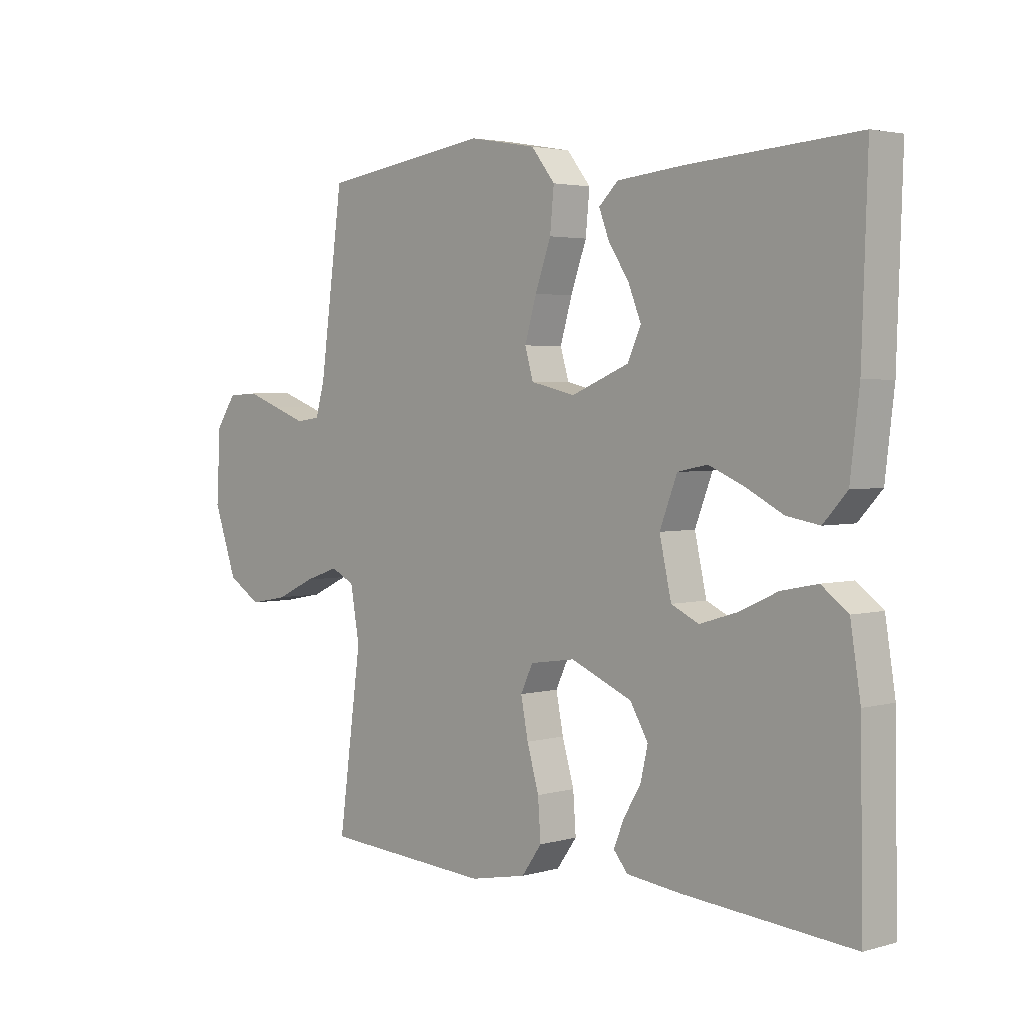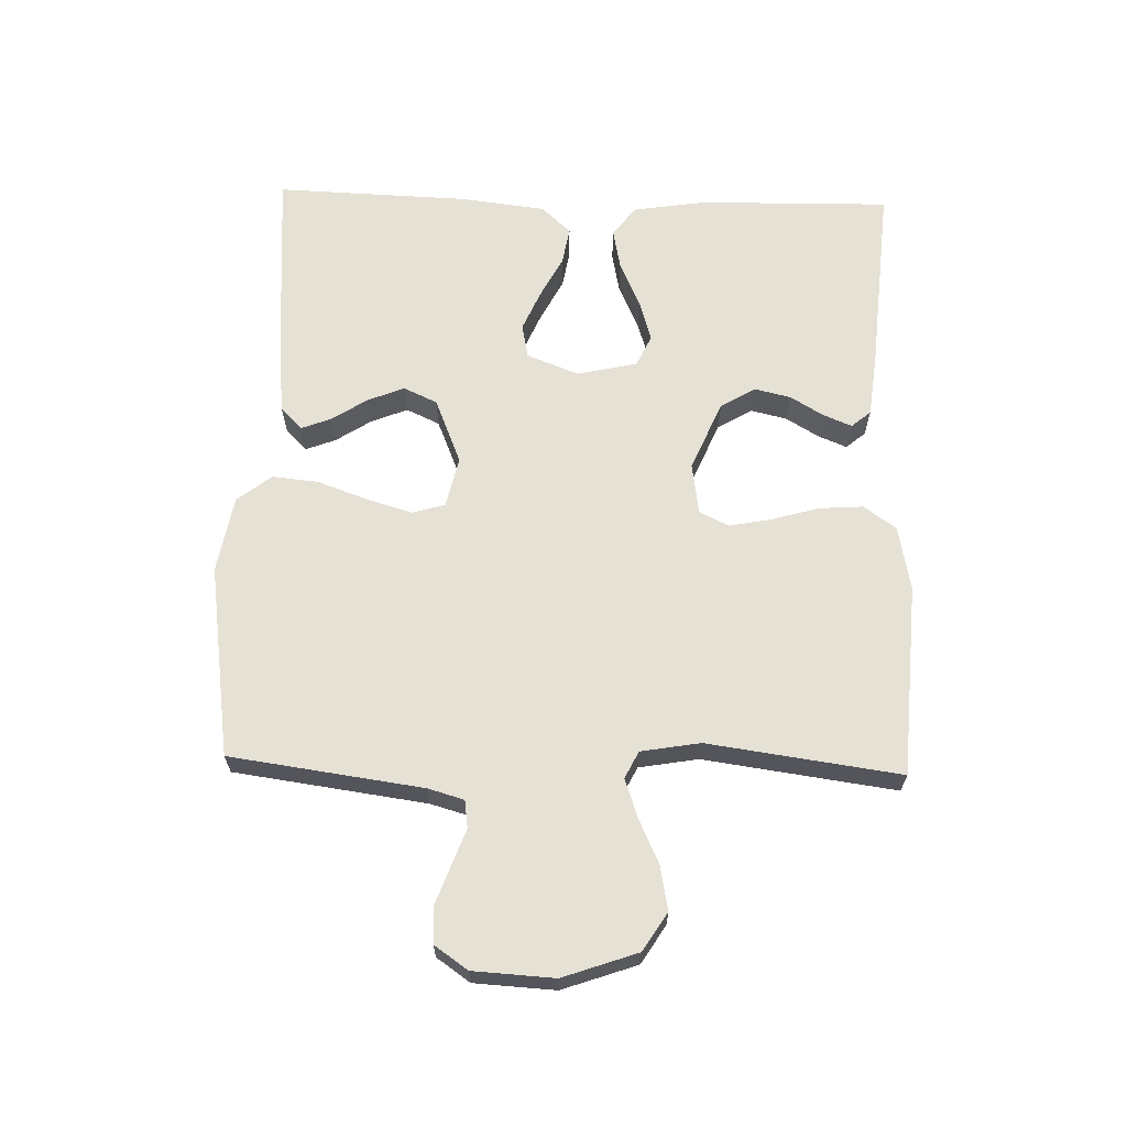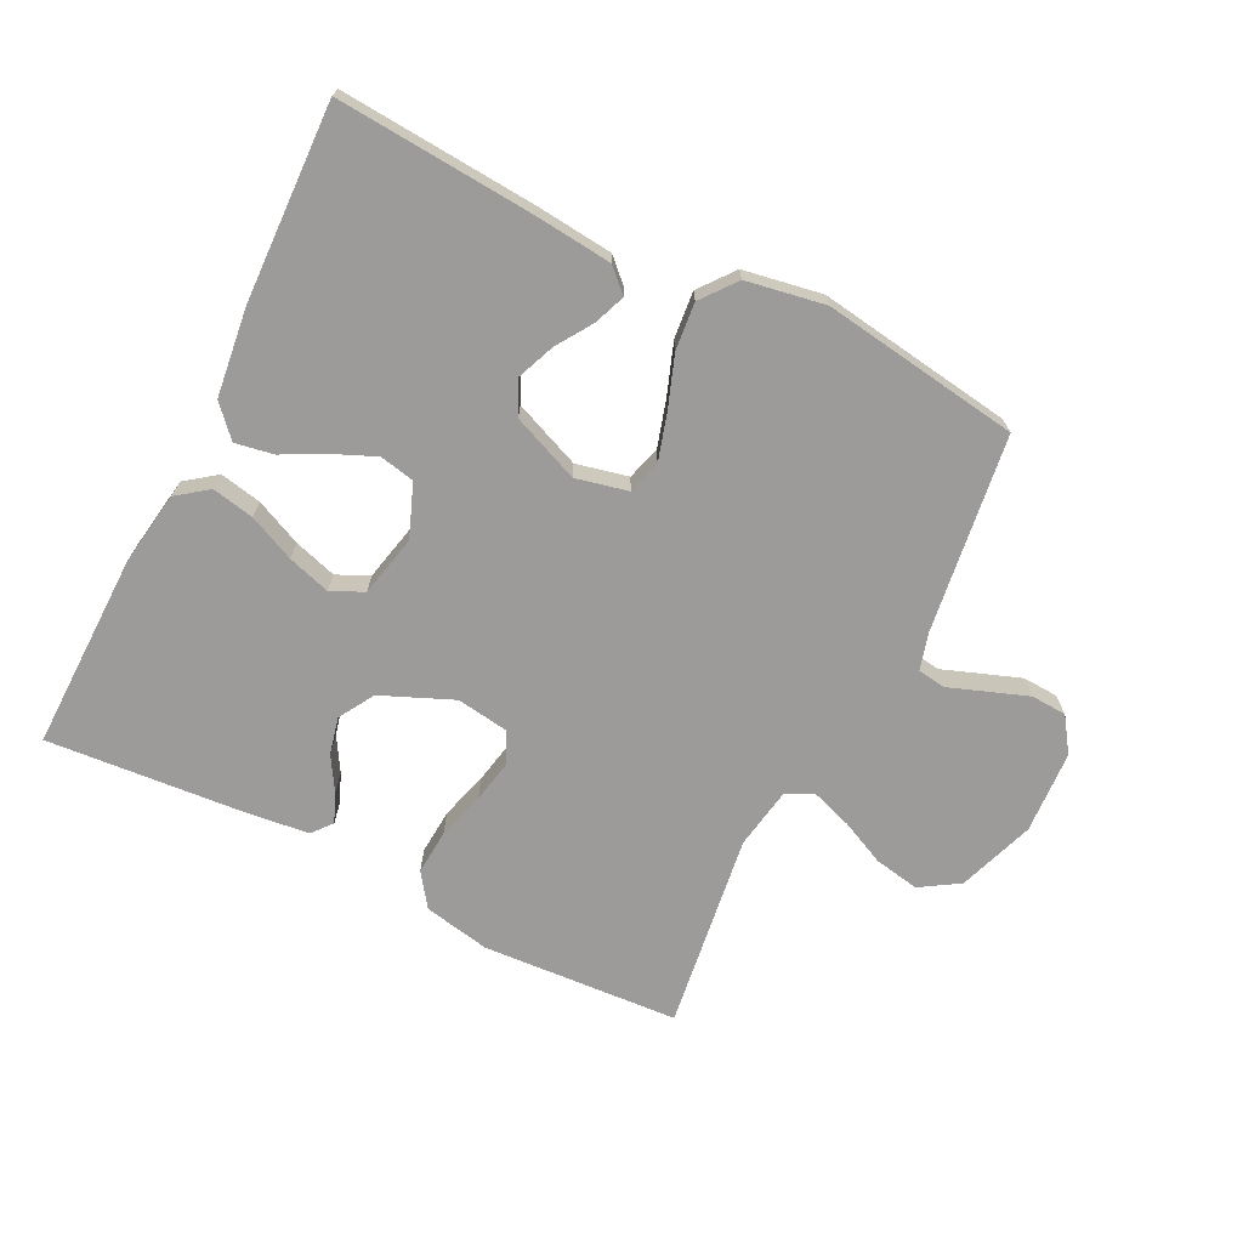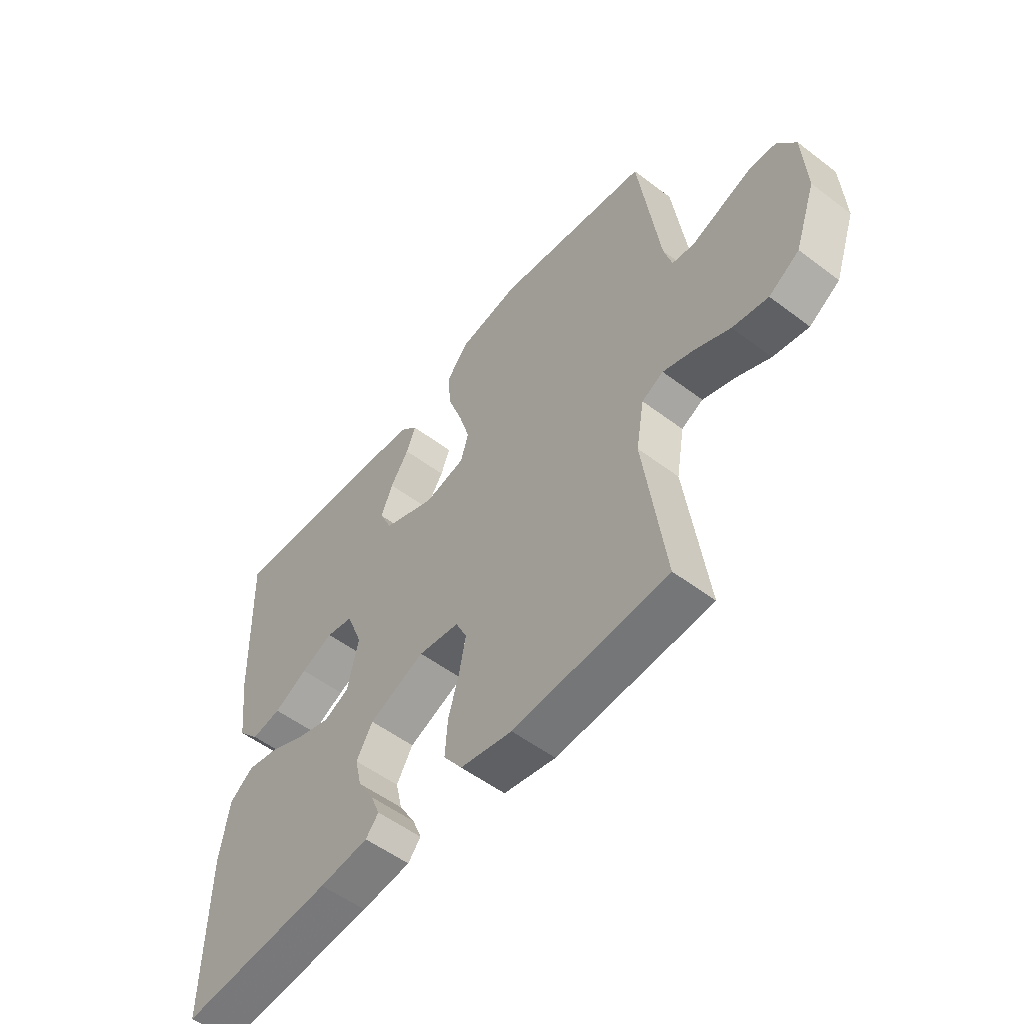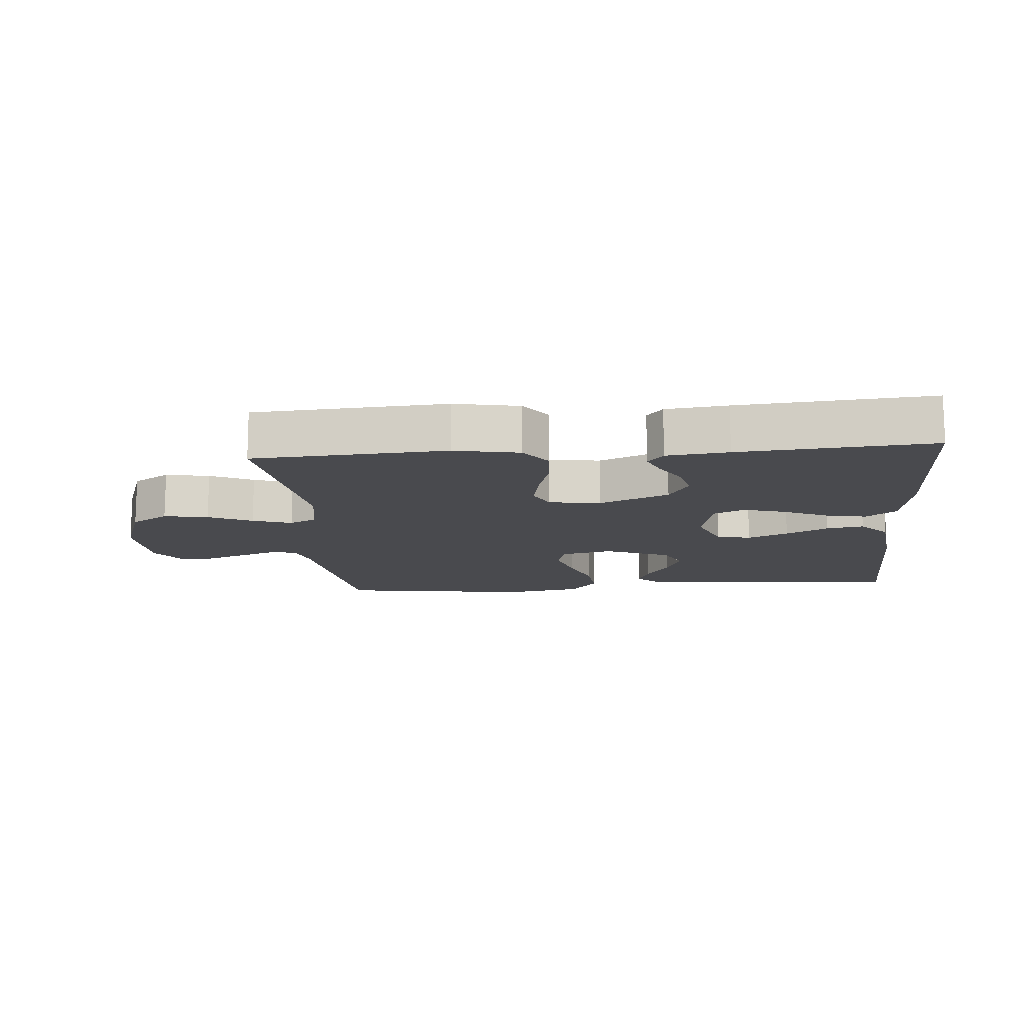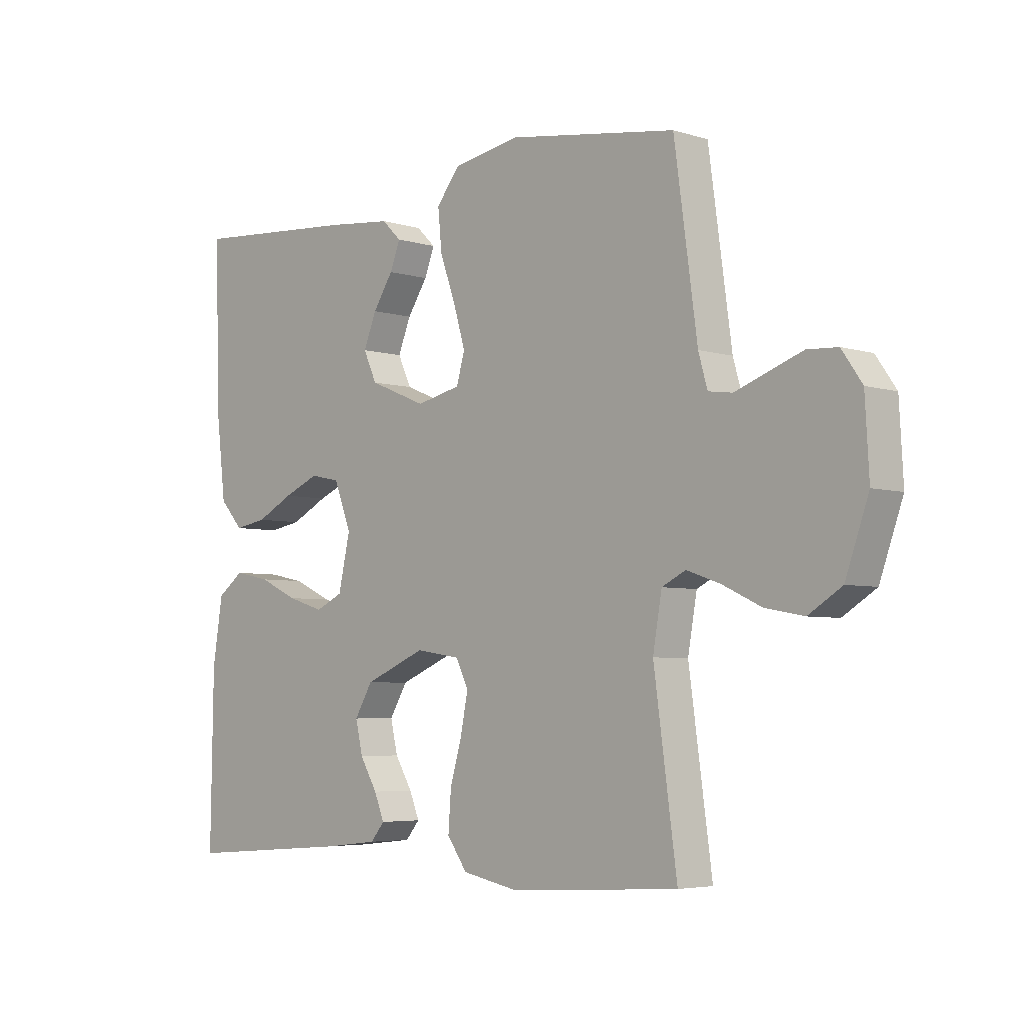
<metadata>
{"format":"obj","ext":"obj","renderer":"f3d","projection":"perspective","resolution":1024,"background":"white","views":[{"elev":3.1,"azim":-133.7,"up":"+Z"},{"elev":64.9,"azim":91.7,"up":"+Y"},{"elev":-69.9,"azim":-26.5,"up":"+Y"},{"elev":-53.8,"azim":51.1,"up":"+Z"},{"elev":-13.4,"azim":-175.1,"up":"+Y"},{"elev":-4.8,"azim":45.6,"up":"+Z"}]}
</metadata>
<code>
v 0.5 0.07 -0.5
v 0.2 0.07 -0.519
v 0.099 0.07 -0.499
v 0.063 0.07 -0.449
v 0.068 0.07 -0.38
v 0.089 0.07 -0.307
v 0.102 0.07 -0.241
v 0.08 0.07 -0.195
v 0 0.07 -0.183
v -0.109 0.07 -0.229
v -0.141 0.07 -0.283
v -0.128 0.07 -0.339
v -0.097 0.07 -0.391
v -0.079 0.07 -0.435
v -0.104 0.07 -0.465
v -0.2 0.07 -0.476
v -0.5 0.07 -0.5
v -0.495 0.07 -0.2
v -0.477 0.07 -0.087
v -0.43 0.07 -0.052
v -0.366 0.07 -0.065
v -0.296 0.07 -0.097
v -0.231 0.07 -0.117
v -0.182 0.07 -0.094
v -0.161 0.07 0
v -0.192 0.07 0.08
v -0.245 0.07 0.091
v -0.308 0.07 0.064
v -0.374 0.07 0.03
v -0.432 0.07 0.02
v -0.474 0.07 0.066
v -0.49 0.07 0.2
v -0.5 0.07 0.5
v -0.2 0.07 0.478
v -0.083 0.07 0.466
v -0.049 0.07 0.433
v -0.067 0.07 0.386
v -0.103 0.07 0.331
v -0.126 0.07 0.274
v -0.102 0.07 0.222
v 0 0.07 0.18
v 0.079 0.07 0.198
v 0.094 0.07 0.249
v 0.073 0.07 0.32
v 0.045 0.07 0.398
v 0.038 0.07 0.47
v 0.08 0.07 0.523
v 0.2 0.07 0.544
v 0.5 0.07 0.5
v 0.541 0.07 0.2
v 0.557 0.07 0.144
v 0.6 0.07 0.138
v 0.657 0.07 0.159
v 0.718 0.07 0.181
v 0.772 0.07 0.178
v 0.808 0.07 0.126
v 0.815 0.07 0
v 0.774 0.07 -0.116
v 0.715 0.07 -0.153
v 0.646 0.07 -0.14
v 0.578 0.07 -0.108
v 0.517 0.07 -0.087
v 0.475 0.07 -0.108
v 0.459 0.07 -0.2
v 0.5 0 -0.5
v 0.2 0 -0.519
v 0.099 0 -0.499
v 0.063 0 -0.449
v 0.068 0 -0.38
v 0.089 0 -0.307
v 0.102 0 -0.241
v 0.08 0 -0.195
v 0 0 -0.183
v -0.109 0 -0.229
v -0.141 0 -0.283
v -0.128 0 -0.339
v -0.097 0 -0.391
v -0.079 0 -0.435
v -0.104 0 -0.465
v -0.2 0 -0.476
v -0.5 0 -0.5
v -0.495 0 -0.2
v -0.477 0 -0.087
v -0.43 0 -0.052
v -0.366 0 -0.065
v -0.296 0 -0.097
v -0.231 0 -0.117
v -0.182 0 -0.094
v -0.161 0 0
v -0.192 0 0.08
v -0.245 0 0.091
v -0.308 0 0.064
v -0.374 0 0.03
v -0.432 0 0.02
v -0.474 0 0.066
v -0.49 0 0.2
v -0.5 0 0.5
v -0.2 0 0.478
v -0.083 0 0.466
v -0.049 0 0.433
v -0.067 0 0.386
v -0.103 0 0.331
v -0.126 0 0.274
v -0.102 0 0.222
v 0 0 0.18
v 0.079 0 0.198
v 0.094 0 0.249
v 0.073 0 0.32
v 0.045 0 0.398
v 0.038 0 0.47
v 0.08 0 0.523
v 0.2 0 0.544
v 0.5 0 0.5
v 0.541 0 0.2
v 0.557 0 0.144
v 0.6 0 0.138
v 0.657 0 0.159
v 0.718 0 0.181
v 0.772 0 0.178
v 0.808 0 0.126
v 0.815 0 0
v 0.774 0 -0.116
v 0.715 0 -0.153
v 0.646 0 -0.14
v 0.578 0 -0.108
v 0.517 0 -0.087
v 0.475 0 -0.108
v 0.459 0 -0.2
f 58 59 60 61
f 58 61 62
f 57 58 62
f 56 57 62
f 55 56 62 63
f 52 53 54 55
f 47 48 49 50
f 47 50 51
f 44 45 46 47
f 43 44 47 51
f 42 43 51
f 41 42 51 52
f 35 36 37 38
f 35 38 39
f 34 35 39
f 33 34 39
f 32 33 39 40
f 28 29 30 31
f 27 28 31 32
f 26 27 32 40
f 19 20 21 22
f 19 22 23
f 18 19 23
f 17 18 23
f 16 17 23 24
f 12 13 14 15
f 11 12 15 16
f 3 4 5 6
f 3 6 7
f 64 1 2 3
f 63 64 3 7
f 52 55 63 7
f 25 26 40 41
f 11 16 24 25
f 10 11 25 41
f 9 10 41 52
f 52 7 8
f 8 9 52
f 125 124 123 122
f 126 125 122
f 126 122 121
f 126 121 120
f 127 126 120 119
f 119 118 117 116
f 114 113 112 111
f 115 114 111
f 111 110 109 108
f 115 111 108 107
f 115 107 106
f 116 115 106 105
f 102 101 100 99
f 103 102 99
f 103 99 98
f 103 98 97
f 104 103 97 96
f 95 94 93 92
f 96 95 92 91
f 104 96 91 90
f 86 85 84 83
f 87 86 83
f 87 83 82
f 87 82 81
f 88 87 81 80
f 79 78 77 76
f 80 79 76 75
f 70 69 68 67
f 71 70 67
f 67 66 65 128
f 71 67 128 127
f 71 127 119 116
f 105 104 90 89
f 89 88 80 75
f 105 89 75 74
f 116 105 74 73
f 72 71 116
f 116 73 72
f 1 65 66 2
f 2 66 67 3
f 3 67 68 4
f 4 68 69 5
f 5 69 70 6
f 6 70 71 7
f 7 71 72 8
f 8 72 73 9
f 9 73 74 10
f 10 74 75 11
f 11 75 76 12
f 12 76 77 13
f 13 77 78 14
f 14 78 79 15
f 15 79 80 16
f 16 80 81 17
f 17 81 82 18
f 18 82 83 19
f 19 83 84 20
f 20 84 85 21
f 21 85 86 22
f 22 86 87 23
f 23 87 88 24
f 24 88 89 25
f 25 89 90 26
f 26 90 91 27
f 27 91 92 28
f 28 92 93 29
f 29 93 94 30
f 30 94 95 31
f 31 95 96 32
f 32 96 97 33
f 33 97 98 34
f 34 98 99 35
f 35 99 100 36
f 36 100 101 37
f 37 101 102 38
f 38 102 103 39
f 39 103 104 40
f 40 104 105 41
f 41 105 106 42
f 42 106 107 43
f 43 107 108 44
f 44 108 109 45
f 45 109 110 46
f 46 110 111 47
f 47 111 112 48
f 48 112 113 49
f 49 113 114 50
f 50 114 115 51
f 51 115 116 52
f 52 116 117 53
f 53 117 118 54
f 54 118 119 55
f 55 119 120 56
f 56 120 121 57
f 57 121 122 58
f 58 122 123 59
f 59 123 124 60
f 60 124 125 61
f 61 125 126 62
f 62 126 127 63
f 63 127 128 64
f 64 128 65 1

</code>
